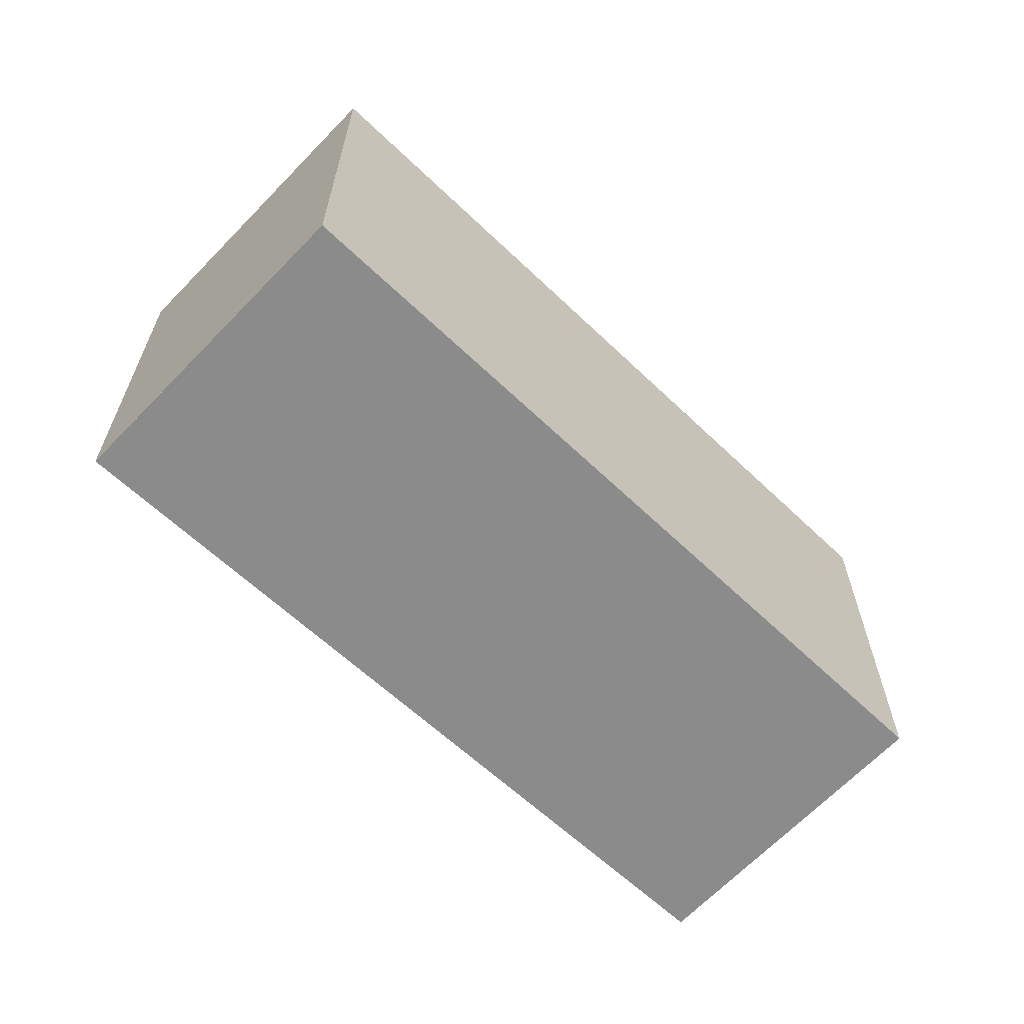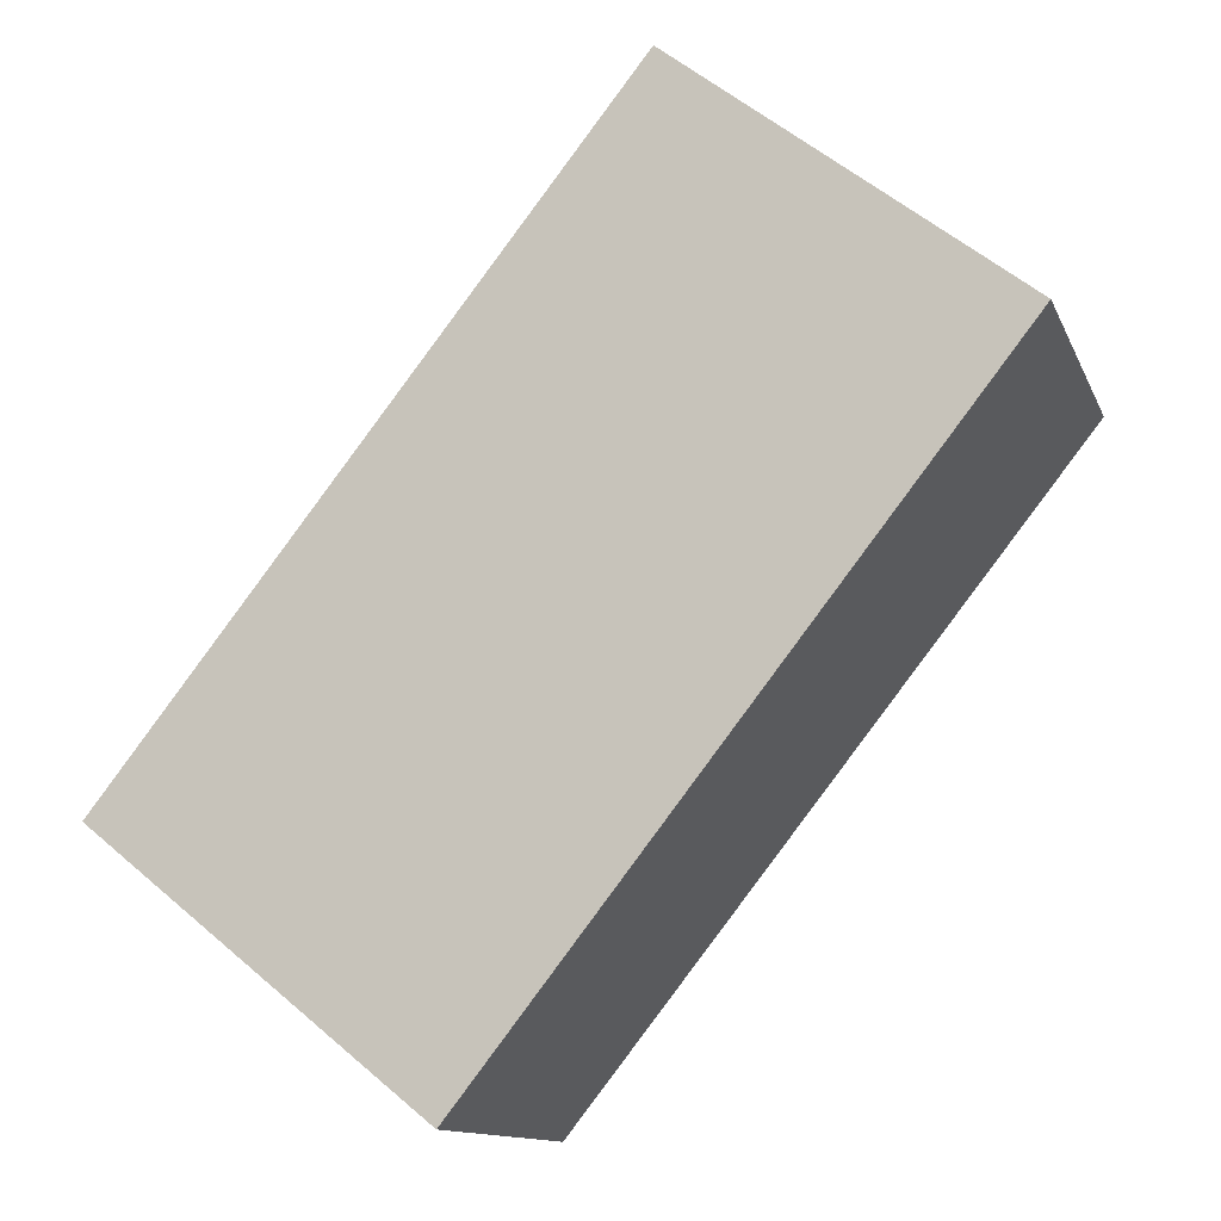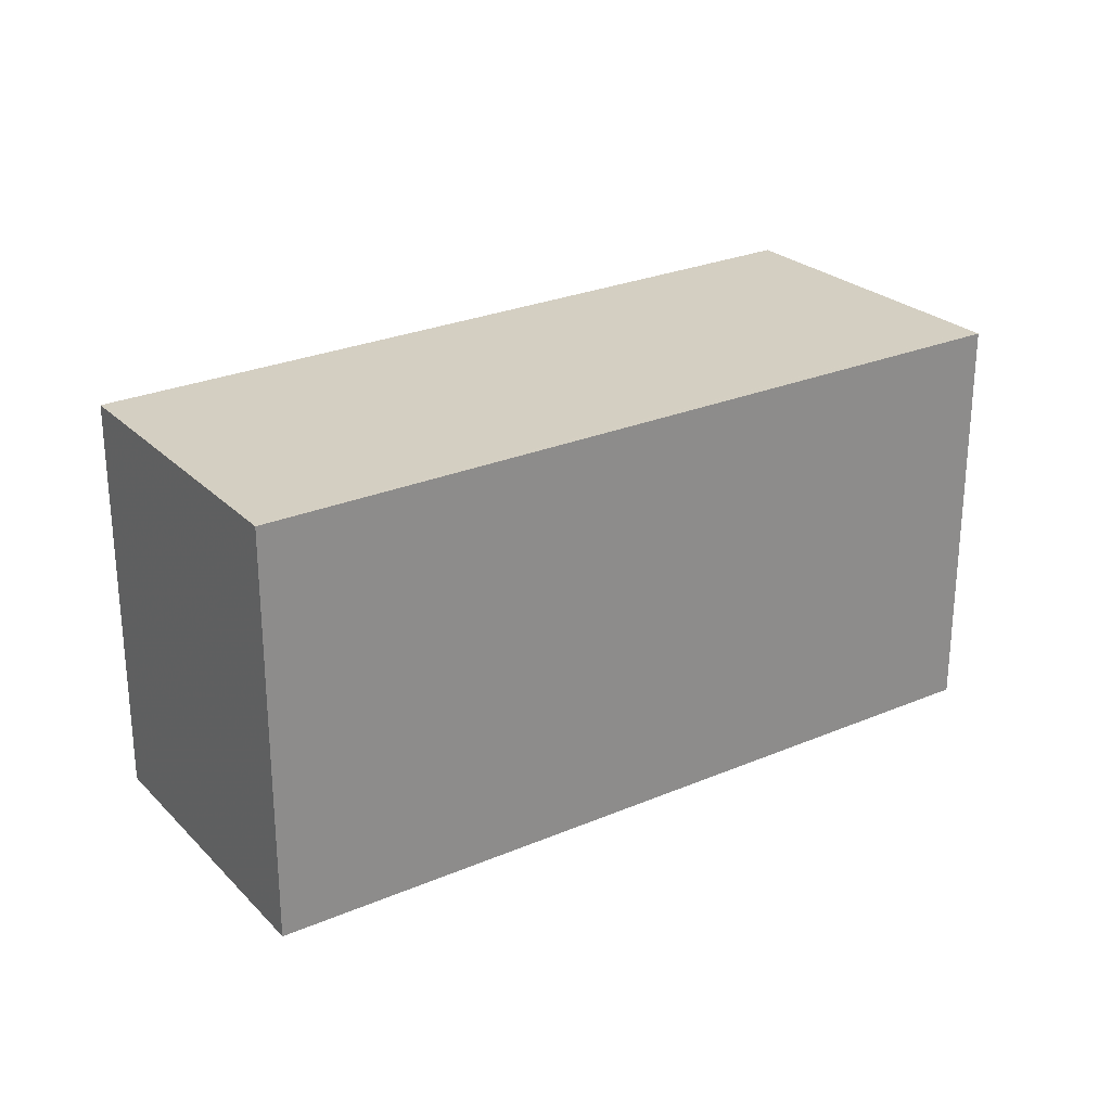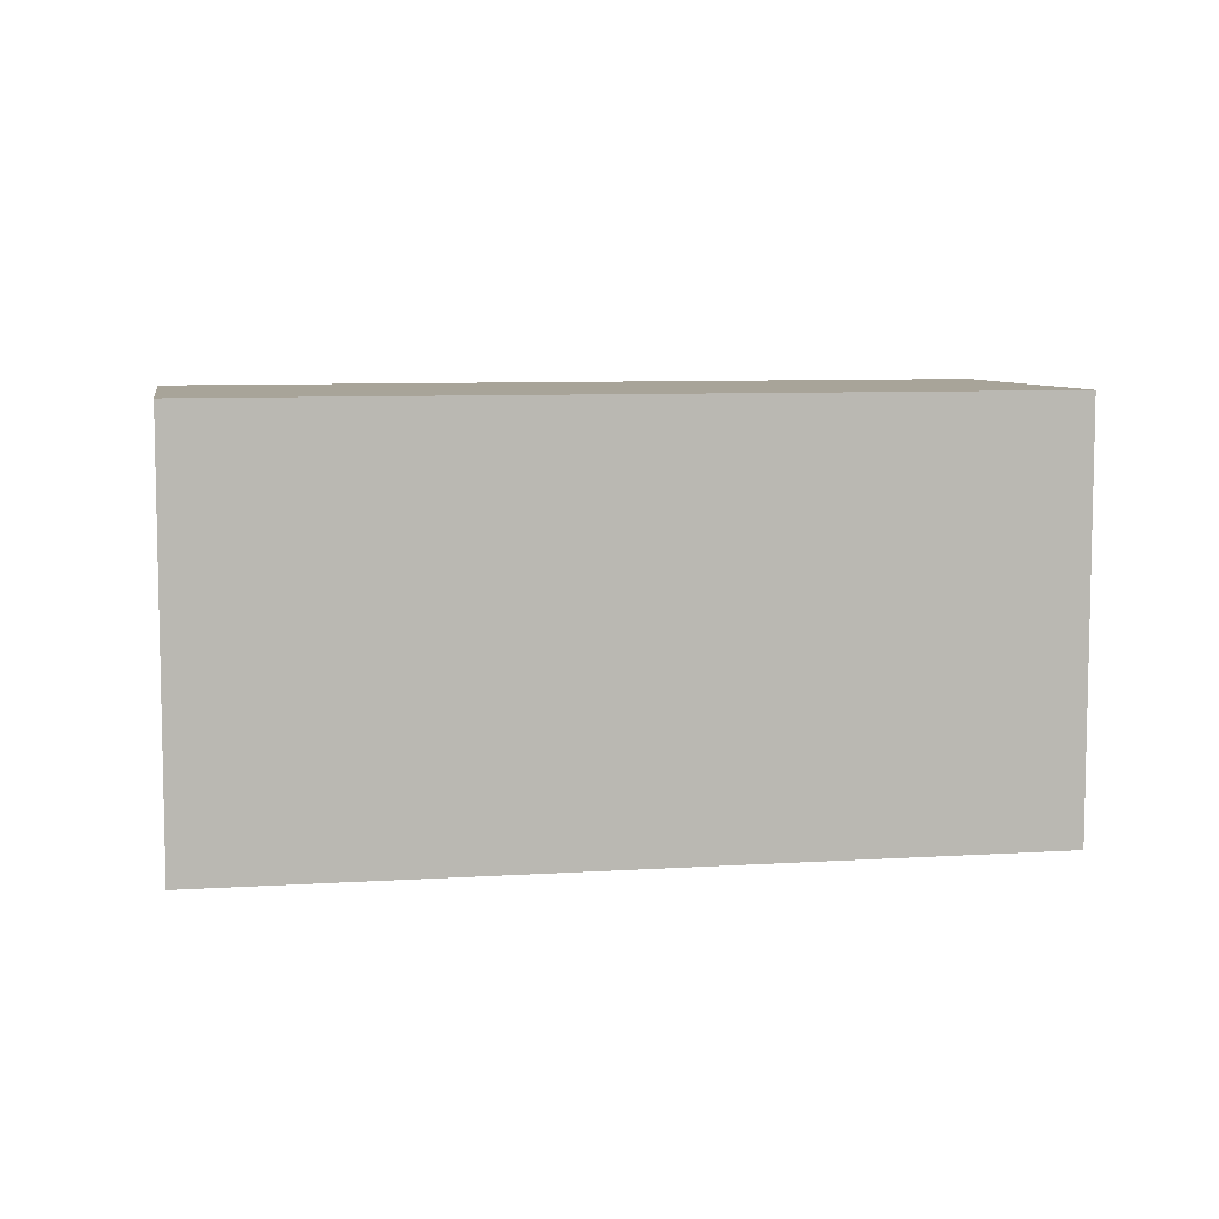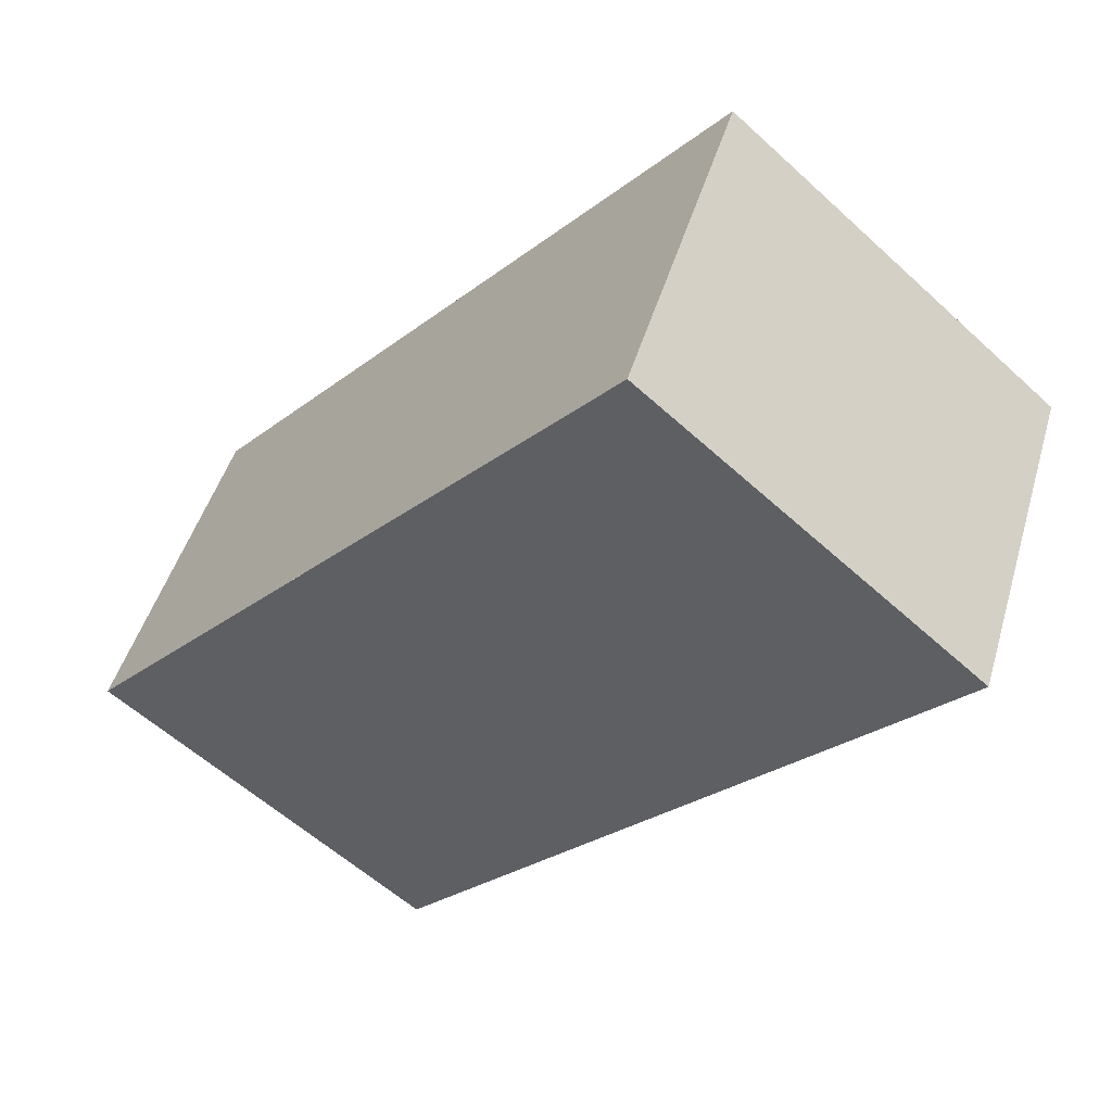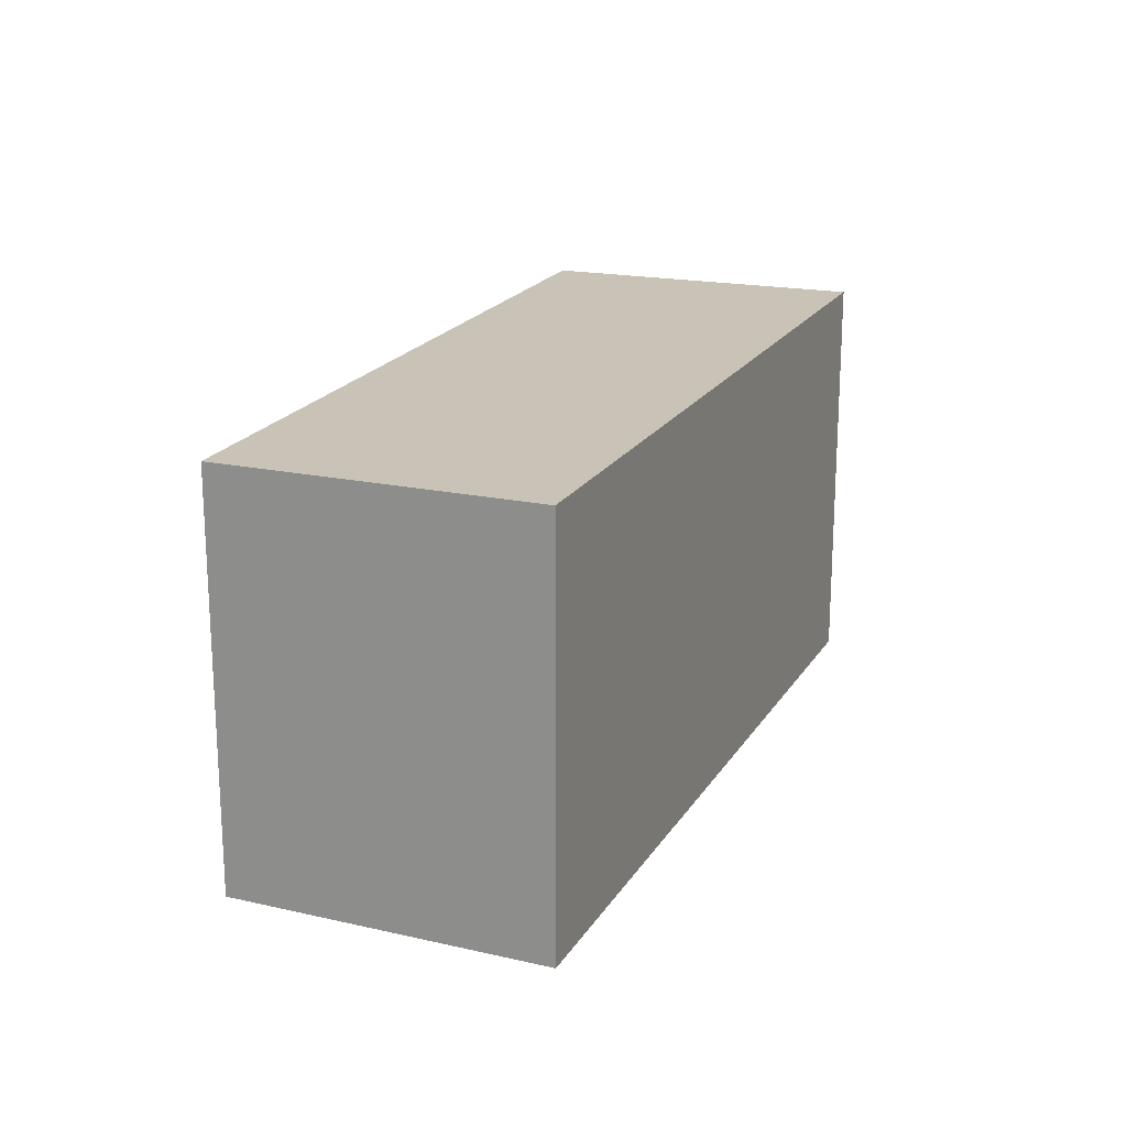
<metadata>
{"format":"obj","ext":"obj","renderer":"f3d","projection":"perspective","resolution":1024,"background":"white","views":[{"elev":-63.8,"azim":162.4,"up":"+Z"},{"elev":57.6,"azim":-48.5,"up":"+Y"},{"elev":26.2,"azim":-8.2,"up":"+Z"},{"elev":7.7,"azim":15.3,"up":"+Z"},{"elev":-58.3,"azim":-133.3,"up":"+Y"},{"elev":19.7,"azim":-41.6,"up":"+Z"}]}
</metadata>
<code>
v -1947 -2183 2.184
v -1946 -2184 2.2
v -1950 -2186 2.199
v -1951 -2185 2.183
v -1946 -2184 2.2
v -1947 -2183 2.184
v -1947 -2183 2.184
v -1947 -2183 2.184
v -1947 -2183 2.184
v -1951 -2185 2.183
v -1950 -2186 2.199
v -1946 -2184 2.2
v -1950 -2186 2.199
v -1950 -2186 2.199
v -1946 -2184 2.2
v -1947 -2183 2.184
v -1947 -2183 2.184
v -1947 -2183 0
v -1947 -2183 0
v -1946 -2184 2.2
v -1946 -2184 2.2
v -1946 -2184 0
v -1946 -2184 0
v -1950 -2186 2.199
v -1950 -2186 2.199
v -1950 -2186 0
v -1950 -2186 0
v -1951 -2185 2.183
v -1951 -2185 2.183
v -1951 -2185 -4.441e-16
v -1951 -2185 0
v -1950 -2186 2.199
v -1946 -2184 2.2
v -1946 -2184 0
v -1950 -2186 0
v -1947 -2183 2.184
v -1947 -2183 2.184
v -1947 -2183 -4.441e-16
v -1947 -2183 0
v -1947 -2183 2.184
v -1947 -2183 2.184
v -1947 -2183 4.441e-16
v -1947 -2183 -4.441e-16
v -1946 -2184 2.2
v -1947 -2183 2.184
v -1947 -2183 0
v -1946 -2184 -4.441e-16
v -1947 -2183 2.184
v -1951 -2185 2.183
v -1951 -2185 0
v -1947 -2183 4.441e-16
v -1950 -2186 2.199
v -1950 -2186 2.199
v -1950 -2186 0
v -1950 -2186 0
v -1951 -2185 2.183
v -1950 -2186 2.199
v -1950 -2186 0
v -1951 -2185 -4.441e-16
v -1946 -2184 2.2
v -1946 -2184 2.2
v -1946 -2184 -4.441e-16
v -1946 -2184 0
v -1947 -2183 0
v -1946 -2184 0
v -1950 -2186 0
v -1951 -2185 0
f 12 8 9 15
f 14 4 10 13
f 7 6 8
f 8 6 1 9
f 13 10 7 8 12
f 12 5 11 13
f 13 11 3 14
f 15 2 5 12
f 17 18 19 16
f 21 22 23 20
f 25 26 27 24
f 29 30 31 28
f 33 34 35 32
f 37 38 39 36
f 41 42 43 40
f 45 46 47 44
f 49 50 51 48
f 53 54 55 52
f 57 58 59 56
f 61 62 63 60
f 65 66 67 64

</code>
